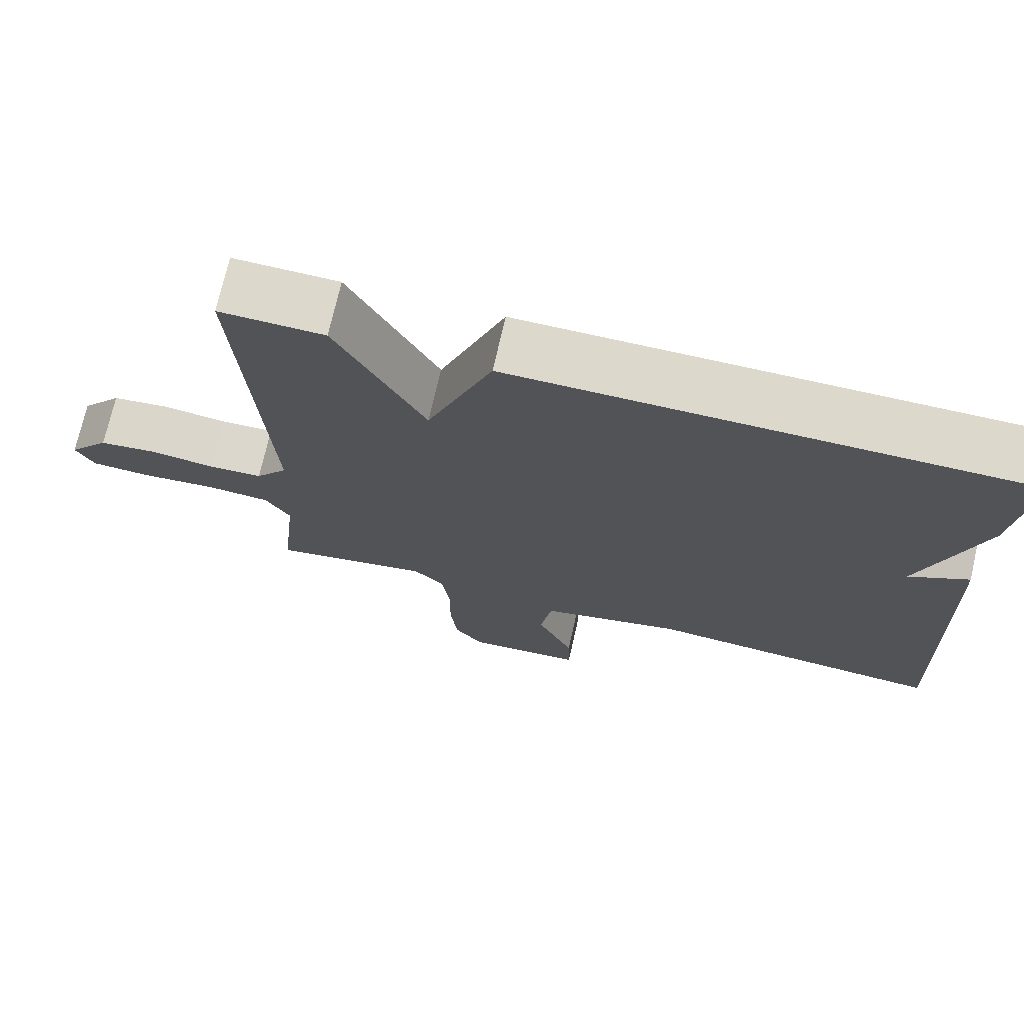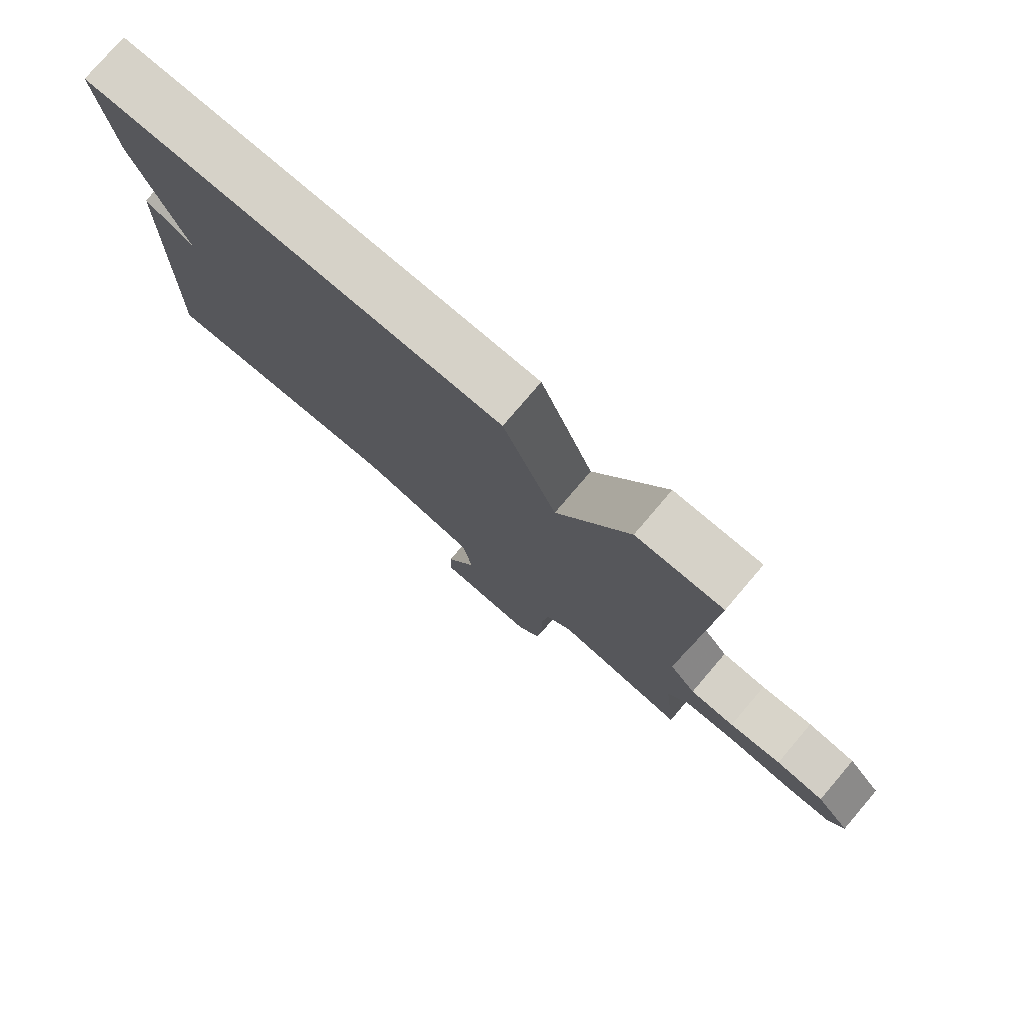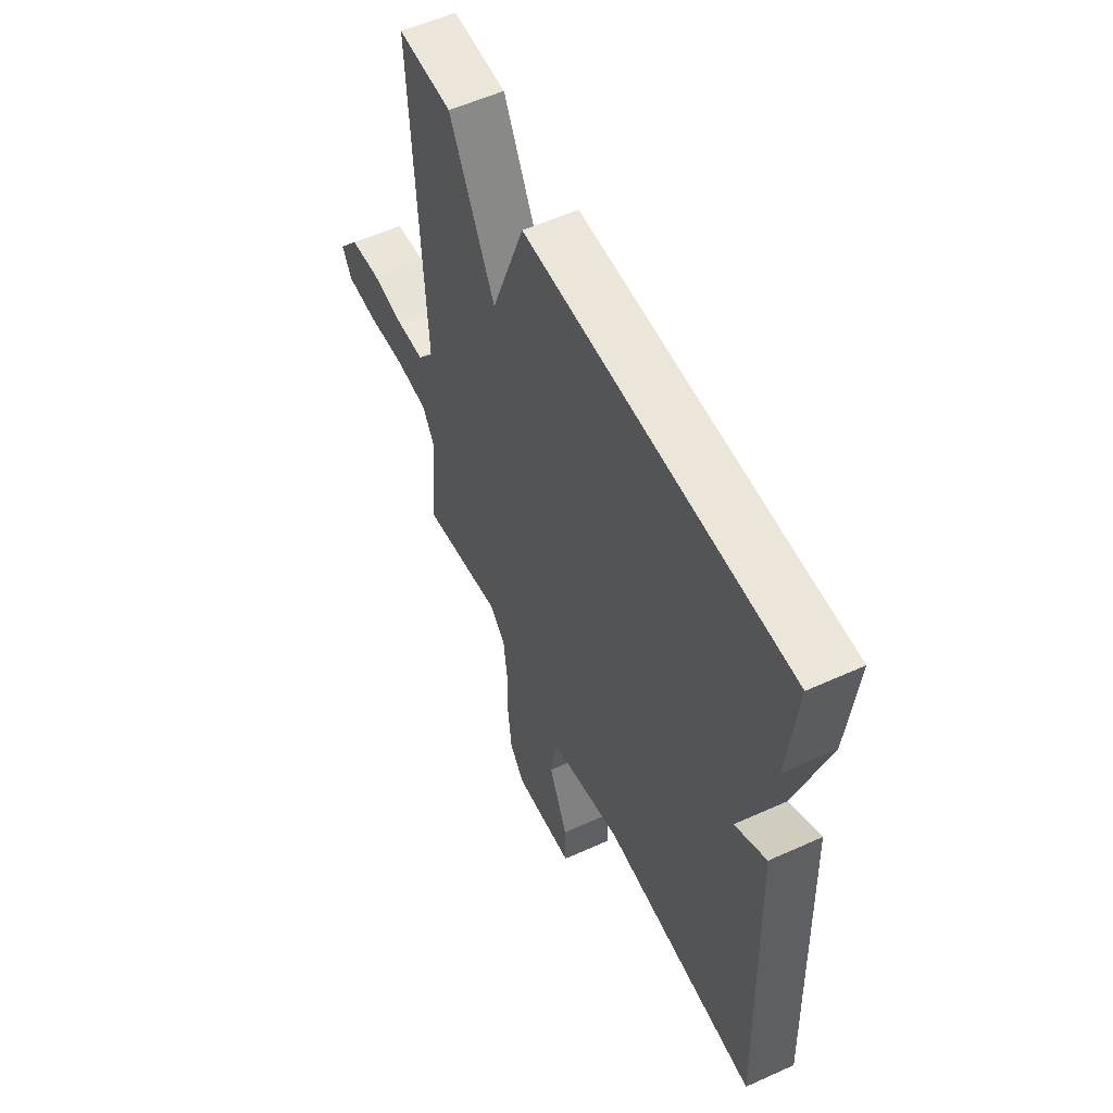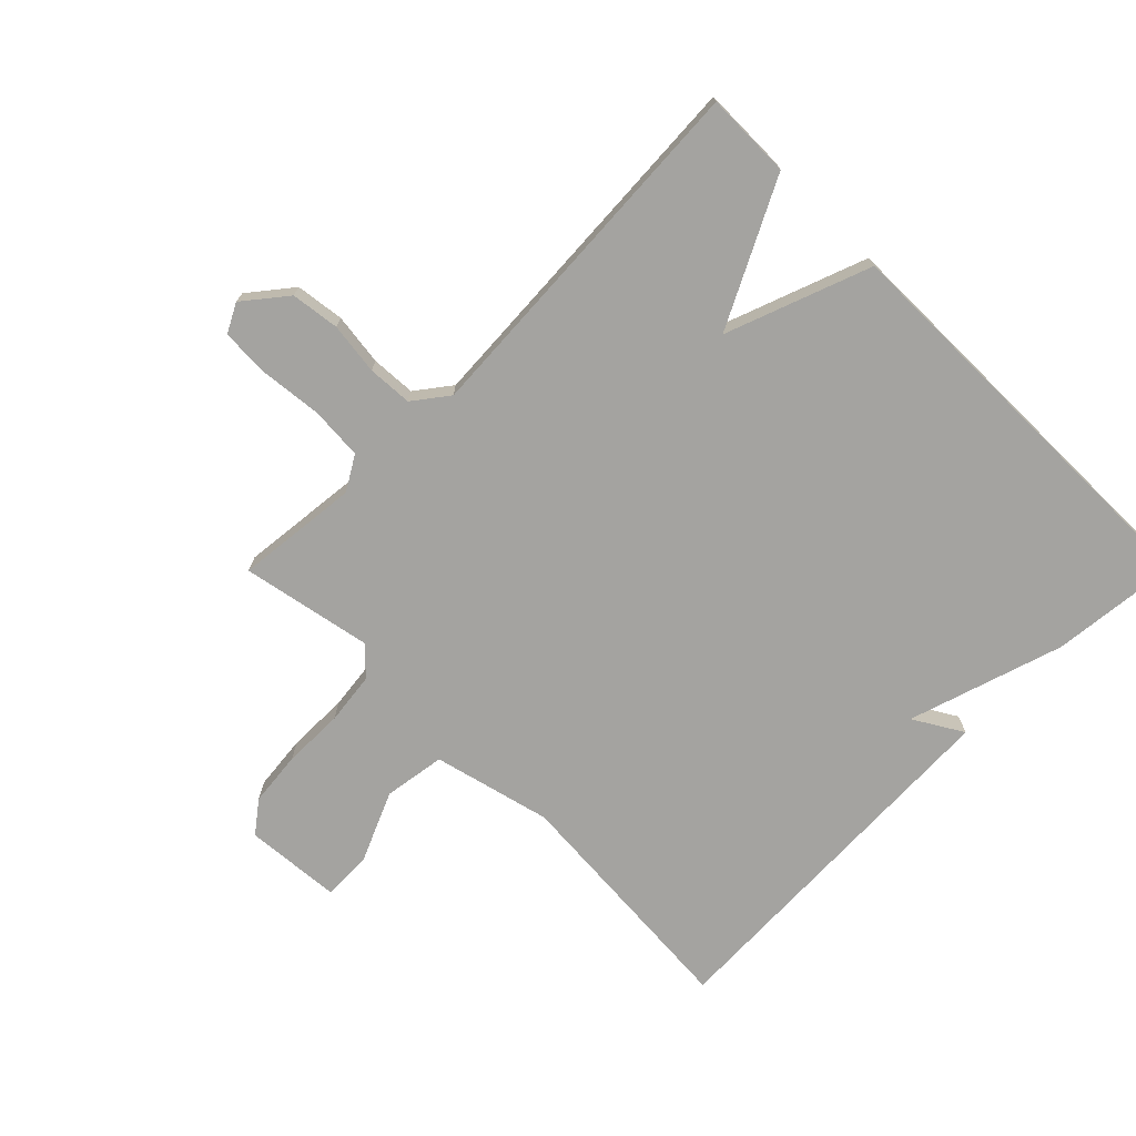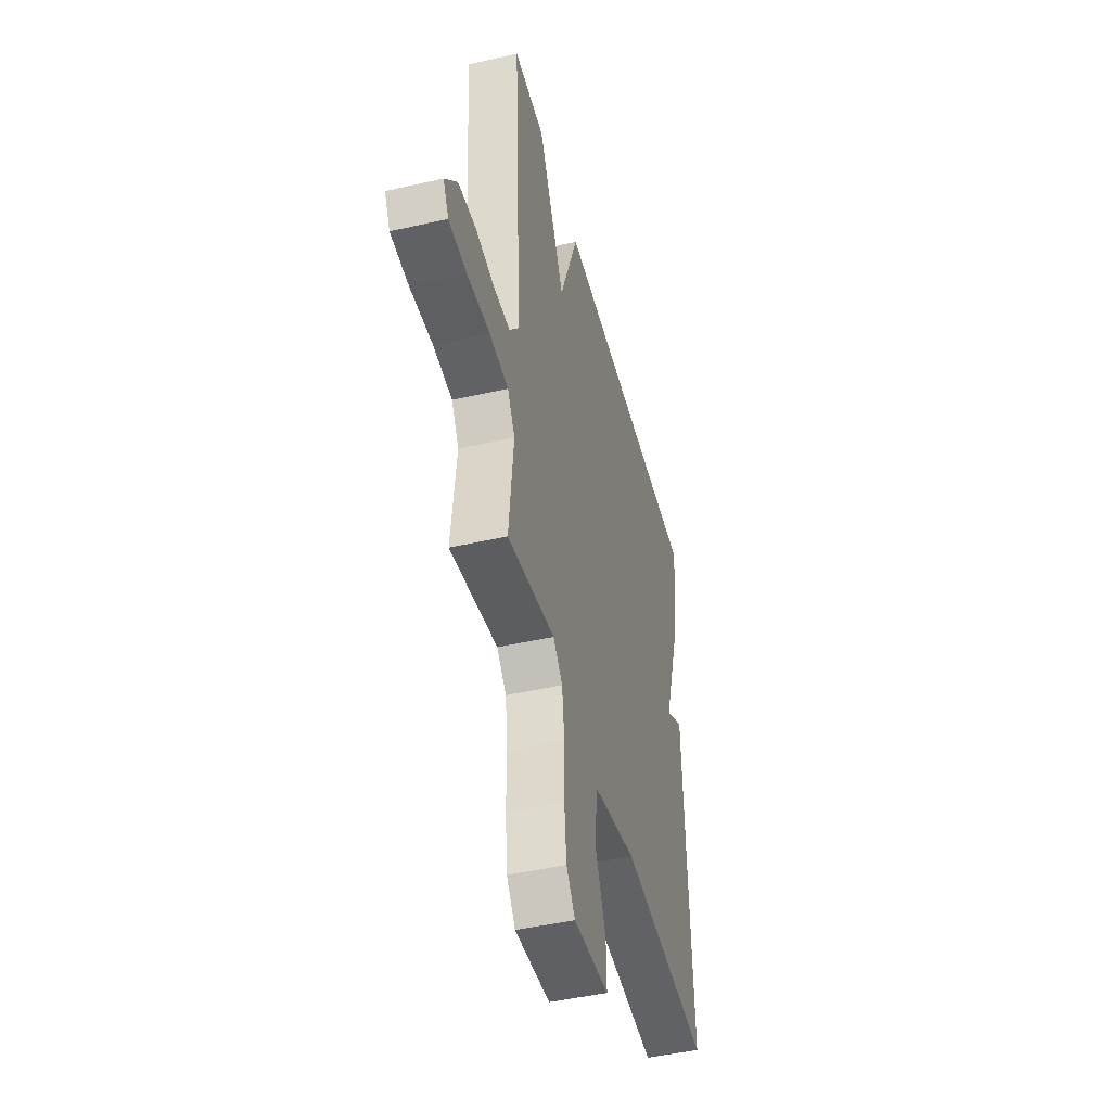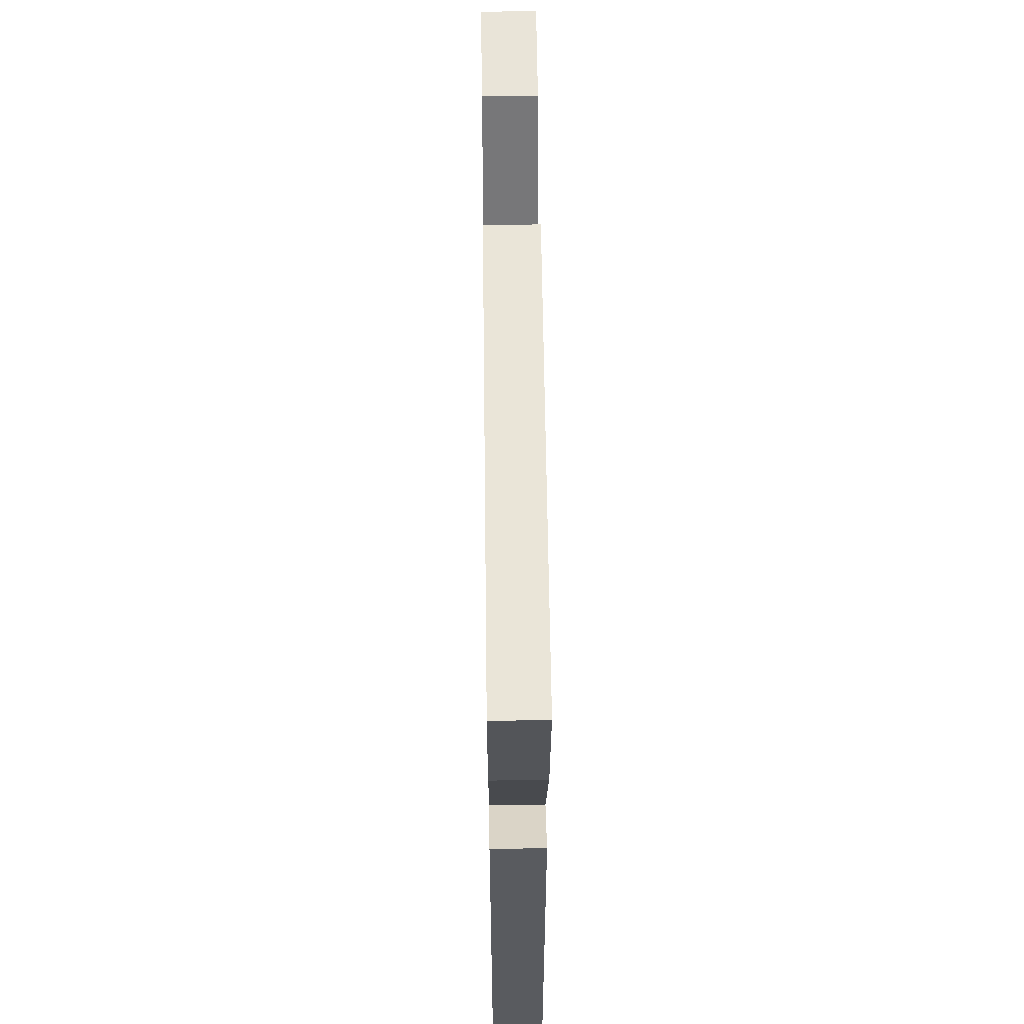
<metadata>
{"format":"obj","ext":"obj","renderer":"f3d","projection":"perspective","resolution":1024,"background":"white","views":[{"elev":72.7,"azim":12.8,"up":"+Z"},{"elev":78.0,"azim":-139.5,"up":"+Z"},{"elev":56.3,"azim":64.6,"up":"+Z"},{"elev":-72.9,"azim":-44.8,"up":"+Y"},{"elev":-46.8,"azim":-75.5,"up":"+Z"},{"elev":59.5,"azim":89.3,"up":"+Z"}]}
</metadata>
<code>
v 0.5 0.07 -0.5
v 0.11 0.07 -0.472
v -0.077 0.07 -0.518
v -0.092 0.07 -0.616
v -0.044 0.07 -0.726
v -0.042 0.07 -0.806
v -0.195 0.07 -0.818
v -0.233 0.07 -0.768
v -0.242 0.07 -0.681
v -0.241 0.07 -0.584
v -0.251 0.07 -0.502
v -0.292 0.07 -0.46
v -0.5 0.07 -0.5
v -0.479 0.07 -0.304
v -0.511 0.07 -0.25
v -0.594 0.07 -0.244
v -0.692 0.07 -0.254
v -0.771 0.07 -0.251
v -0.795 0.07 -0.205
v -0.741 0.07 -0.138
v -0.664 0.07 -0.128
v -0.581 0.07 -0.139
v -0.51 0.07 -0.135
v -0.468 0.07 -0.08
v -0.5 0.07 0.5
v -0.363 0.07 0.498
v -0.248 0.07 0.269
v -0.163 0.07 0.498
v 0.5 0.07 0.5
v 0.478 0.07 0.297
v 0.4 0.07 0.051
v 0.478 0.07 0.097
v 0.5 0 -0.5
v 0.11 0 -0.472
v -0.077 0 -0.518
v -0.092 0 -0.616
v -0.044 0 -0.726
v -0.042 0 -0.806
v -0.195 0 -0.818
v -0.233 0 -0.768
v -0.242 0 -0.681
v -0.241 0 -0.584
v -0.251 0 -0.502
v -0.292 0 -0.46
v -0.5 0 -0.5
v -0.479 0 -0.304
v -0.511 0 -0.25
v -0.594 0 -0.244
v -0.692 0 -0.254
v -0.771 0 -0.251
v -0.795 0 -0.205
v -0.741 0 -0.138
v -0.664 0 -0.128
v -0.581 0 -0.139
v -0.51 0 -0.135
v -0.468 0 -0.08
v -0.5 0 0.5
v -0.363 0 0.498
v -0.248 0 0.269
v -0.163 0 0.498
v 0.5 0 0.5
v 0.478 0 0.297
v 0.4 0 0.051
v 0.478 0 0.097
f 31 32 1 2
f 31 2 3
f 30 31 3
f 29 30 3
f 28 29 3
f 27 28 3
f 27 3 4
f 26 27 4
f 25 26 4
f 24 25 4
f 23 24 4 5
f 22 23 5
f 20 21 22
f 19 20 22
f 18 19 22
f 17 18 22
f 16 17 22
f 15 16 22
f 12 13 14
f 12 14 15
f 8 9 10
f 7 8 10
f 6 7 10
f 5 6 10
f 5 10 11
f 22 5 11
f 12 15 22
f 11 12 22
f 34 33 64 63
f 35 34 63
f 35 63 62
f 35 62 61
f 35 61 60
f 35 60 59
f 36 35 59
f 36 59 58
f 36 58 57
f 36 57 56
f 37 36 56 55
f 37 55 54
f 54 53 52
f 54 52 51
f 54 51 50
f 54 50 49
f 54 49 48
f 54 48 47
f 46 45 44
f 47 46 44
f 42 41 40
f 42 40 39
f 42 39 38
f 42 38 37
f 43 42 37
f 43 37 54
f 54 47 44
f 54 44 43
f 1 33 34 2
f 2 34 35 3
f 3 35 36 4
f 4 36 37 5
f 5 37 38 6
f 6 38 39 7
f 7 39 40 8
f 8 40 41 9
f 9 41 42 10
f 10 42 43 11
f 11 43 44 12
f 12 44 45 13
f 13 45 46 14
f 14 46 47 15
f 15 47 48 16
f 16 48 49 17
f 17 49 50 18
f 18 50 51 19
f 19 51 52 20
f 20 52 53 21
f 21 53 54 22
f 22 54 55 23
f 23 55 56 24
f 24 56 57 25
f 25 57 58 26
f 26 58 59 27
f 27 59 60 28
f 28 60 61 29
f 29 61 62 30
f 30 62 63 31
f 31 63 64 32
f 32 64 33 1

</code>
